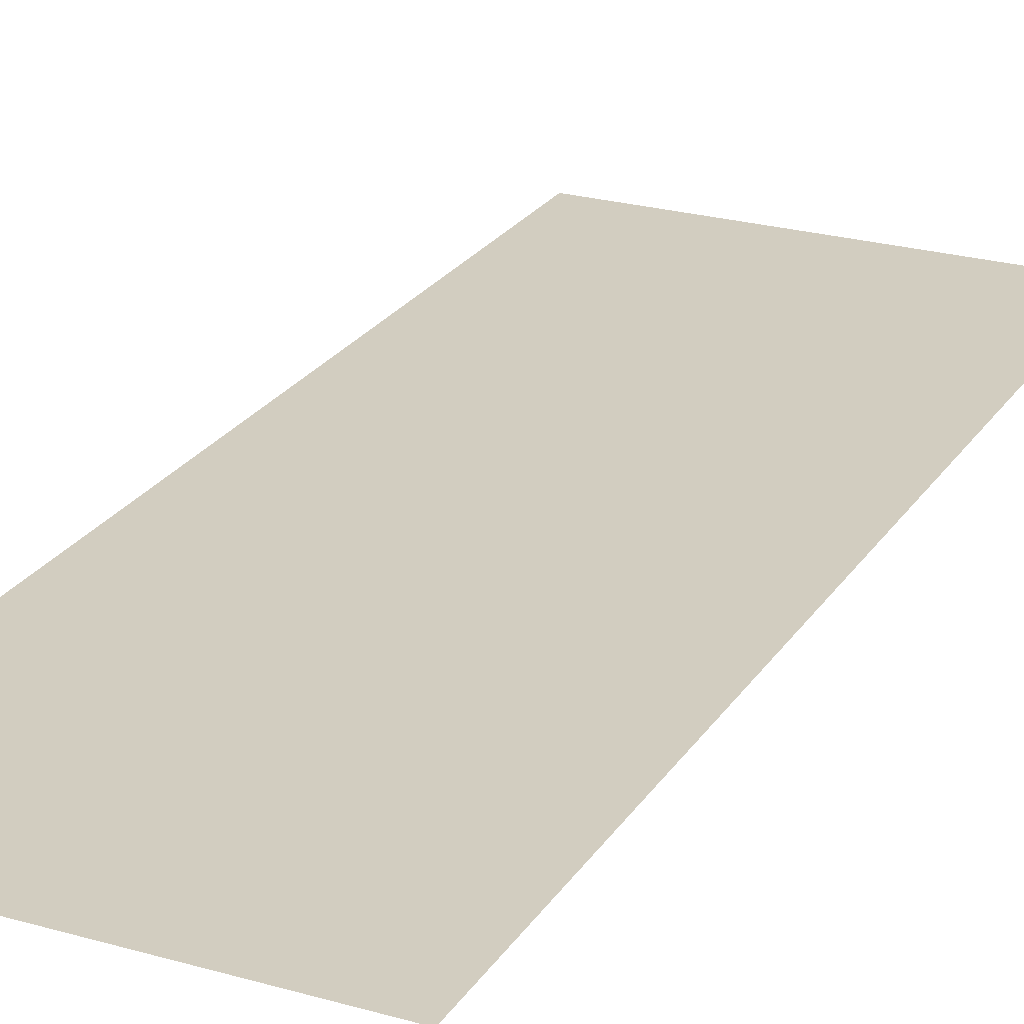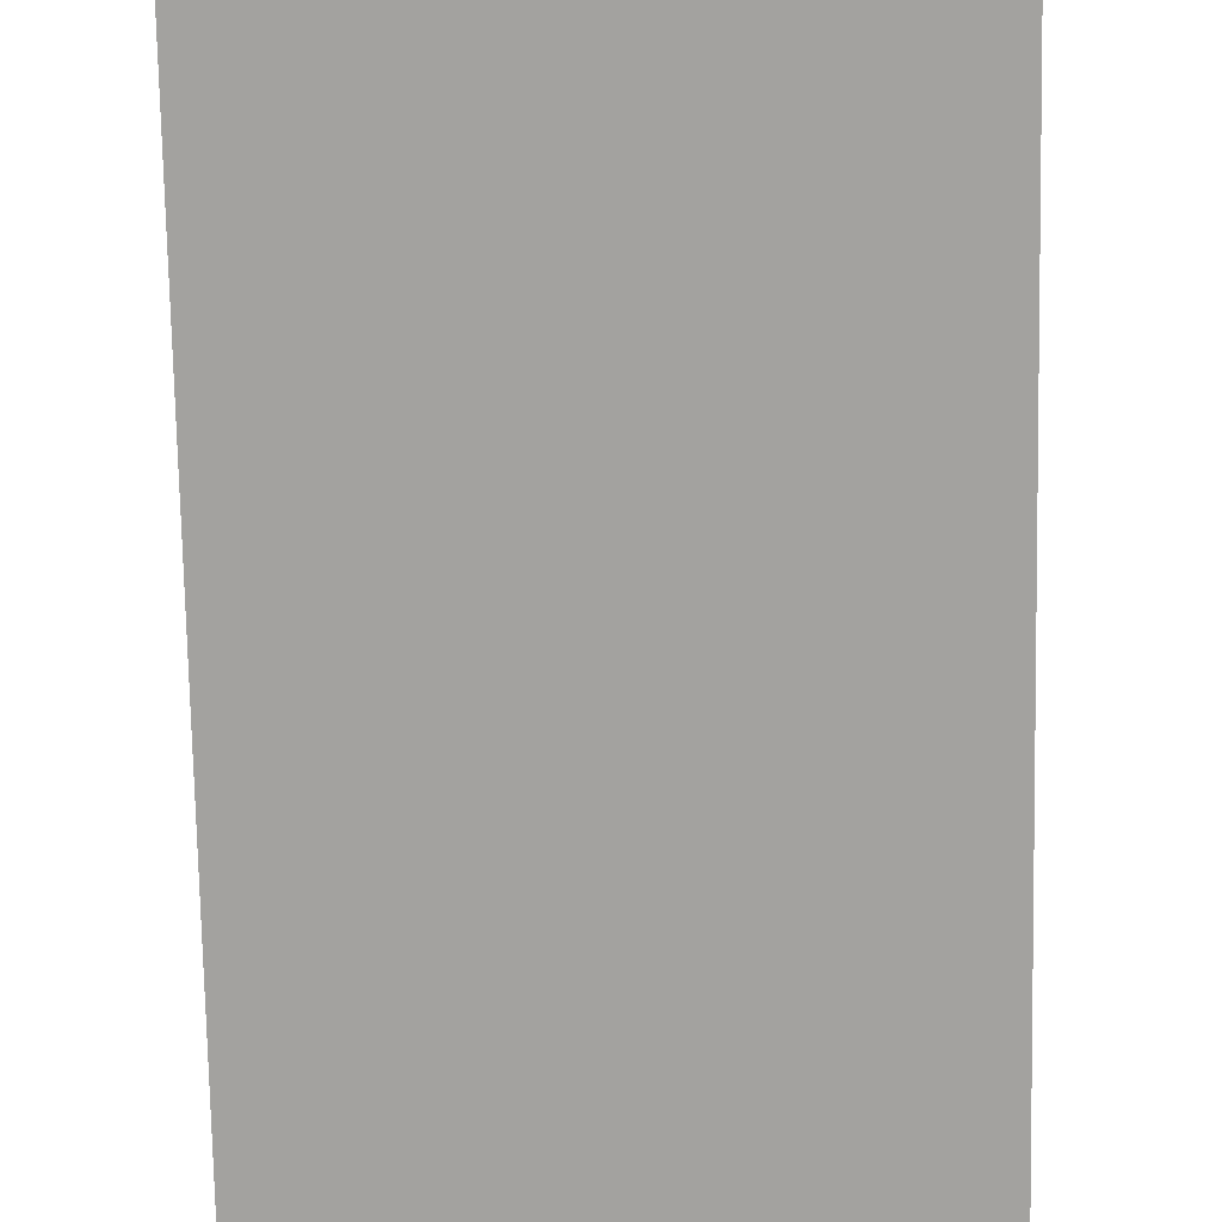
<metadata>
{"format":"obj","ext":"obj","renderer":"f3d","projection":"perspective","resolution":1024,"background":"white","views":[{"elev":24.3,"azim":-154.7,"up":"+Z"},{"elev":-72.6,"azim":1.1,"up":"+Z"}]}
</metadata>
<code>
v 0 -0.32 0
v -0.32 -0.32 0
v -0.32 0 0
v 0 0 0
v -0.64 -0.32 0
v -0.64 0 0
v -0.96 -0.32 0
v -0.96 0 0
v -1.28 -0.32 0
v -1.28 0 0
v -1.6 -0.32 0
v -1.6 0 0
v -1.92 -0.32 0
v -1.92 0 0
v -2.24 -0.32 0
v -2.24 0 0
v -2.56 -0.32 0
v -2.56 0 0
v -2.88 -0.32 0
v -2.88 0 0
v -3.2 -0.32 0
v -3.2 0 0
v -3.52 -0.32 0
v -3.52 0 0
v -3.84 -0.32 0
v -3.84 0 0
v 0 -0.64 0
v -0.32 -0.64 0
v -0.64 -0.64 0
v -0.96 -0.64 0
v -1.28 -0.64 0
v -1.6 -0.64 0
v -1.92 -0.64 0
v -2.24 -0.64 0
v -2.56 -0.64 0
v -2.88 -0.64 0
v -3.2 -0.64 0
v -3.52 -0.64 0
v -3.84 -0.64 0
v 0 -0.96 0
v -0.32 -0.96 0
v -0.64 -0.96 0
v -0.96 -0.96 0
v -1.28 -0.96 0
v -1.6 -0.96 0
v -1.92 -0.96 0
v -2.24 -0.96 0
v -2.56 -0.96 0
v -2.88 -0.96 0
v -3.2 -0.96 0
v -3.52 -0.96 0
v -3.84 -0.96 0
v 0 -1.28 0
v -0.32 -1.28 0
v -0.64 -1.28 0
v -0.96 -1.28 0
v -1.28 -1.28 0
v -1.6 -1.28 0
v -1.92 -1.28 0
v -2.24 -1.28 0
v -2.56 -1.28 0
v -2.88 -1.28 0
v -3.2 -1.28 0
v -3.52 -1.28 0
v -3.84 -1.28 0
v 0 -1.6 0
v -0.32 -1.6 0
v -0.64 -1.6 0
v -0.96 -1.6 0
v -1.28 -1.6 0
v -1.6 -1.6 0
v -1.92 -1.6 0
v -2.24 -1.6 0
v -2.56 -1.6 0
v -2.88 -1.6 0
v -3.2 -1.6 0
v -3.52 -1.6 0
v -3.84 -1.6 0
v 0 -1.92 0
v -0.32 -1.92 0
v -0.64 -1.92 0
v -0.96 -1.92 0
v -1.28 -1.92 0
v -1.6 -1.92 0
v -1.92 -1.92 0
v -2.24 -1.92 0
v -2.56 -1.92 0
v -2.88 -1.92 0
v -3.2 -1.92 0
v -3.52 -1.92 0
v -3.84 -1.92 0
v 0 -2.24 0
v -0.32 -2.24 0
v -0.64 -2.24 0
v -0.96 -2.24 0
v -1.28 -2.24 0
v -1.6 -2.24 0
v -1.92 -2.24 0
v -2.24 -2.24 0
v -2.56 -2.24 0
v -2.88 -2.24 0
v -3.2 -2.24 0
v -3.52 -2.24 0
v -3.84 -2.24 0
v 0 -2.56 0
v -0.32 -2.56 0
v -0.64 -2.56 0
v -0.96 -2.56 0
v -1.28 -2.56 0
v -1.6 -2.56 0
v -1.92 -2.56 0
v -2.24 -2.56 0
v -2.56 -2.56 0
v -2.88 -2.56 0
v -3.2 -2.56 0
v -3.52 -2.56 0
v -3.84 -2.56 0
v 0 -2.88 0
v -0.32 -2.88 0
v -0.64 -2.88 0
v -0.96 -2.88 0
v -1.28 -2.88 0
v -1.6 -2.88 0
v -1.92 -2.88 0
v -2.24 -2.88 0
v -2.56 -2.88 0
v -2.88 -2.88 0
v -3.2 -2.88 0
v -3.52 -2.88 0
v -3.84 -2.88 0
v 0 -3.2 0
v -0.32 -3.2 0
v -0.64 -3.2 0
v -0.96 -3.2 0
v -1.28 -3.2 0
v -1.6 -3.2 0
v -1.92 -3.2 0
v -2.24 -3.2 0
v -2.56 -3.2 0
v -2.88 -3.2 0
v -3.2 -3.2 0
v -3.52 -3.2 0
v -3.84 -3.2 0
v 0 -3.52 0
v -0.32 -3.52 0
v -0.64 -3.52 0
v -0.96 -3.52 0
v -1.28 -3.52 0
v -1.6 -3.52 0
v -1.92 -3.52 0
v -2.24 -3.52 0
v -2.56 -3.52 0
v -2.88 -3.52 0
v -3.2 -3.52 0
v -3.52 -3.52 0
v -3.84 -3.52 0
v 0 -3.84 0
v -0.32 -3.84 0
v -0.64 -3.84 0
v -0.96 -3.84 0
v -1.28 -3.84 0
v -1.6 -3.84 0
v -1.92 -3.84 0
v -2.24 -3.84 0
v -2.56 -3.84 0
v -2.88 -3.84 0
v -3.2 -3.84 0
v -3.52 -3.84 0
v -3.84 -3.84 0
v 0 -4.16 0
v -0.32 -4.16 0
v -0.64 -4.16 0
v -0.96 -4.16 0
v -1.28 -4.16 0
v -1.6 -4.16 0
v -1.92 -4.16 0
v -2.24 -4.16 0
v -2.56 -4.16 0
v -2.88 -4.16 0
v -3.2 -4.16 0
v -3.52 -4.16 0
v -3.84 -4.16 0
v 0 -4.48 0
v -0.32 -4.48 0
v -0.64 -4.48 0
v -0.96 -4.48 0
v -1.28 -4.48 0
v -1.6 -4.48 0
v -1.92 -4.48 0
v -2.24 -4.48 0
v -2.56 -4.48 0
v -2.88 -4.48 0
v -3.2 -4.48 0
v -3.52 -4.48 0
v -3.84 -4.48 0
v 0 -4.8 0
v -0.32 -4.8 0
v -0.64 -4.8 0
v -0.96 -4.8 0
v -1.28 -4.8 0
v -1.6 -4.8 0
v -1.92 -4.8 0
v -2.24 -4.8 0
v -2.56 -4.8 0
v -2.88 -4.8 0
v -3.2 -4.8 0
v -3.52 -4.8 0
v -3.84 -4.8 0
v 0 -5.12 0
v -0.32 -5.12 0
v -0.64 -5.12 0
v -0.96 -5.12 0
v -1.28 -5.12 0
v -1.6 -5.12 0
v -1.92 -5.12 0
v -2.24 -5.12 0
v -2.56 -5.12 0
v -2.88 -5.12 0
v -3.2 -5.12 0
v -3.52 -5.12 0
v -3.84 -5.12 0
v 0 -5.44 0
v -0.32 -5.44 0
v -0.64 -5.44 0
v -0.96 -5.44 0
v -1.28 -5.44 0
v -1.6 -5.44 0
v -1.92 -5.44 0
v -2.24 -5.44 0
v -2.56 -5.44 0
v -2.88 -5.44 0
v -3.2 -5.44 0
v -3.52 -5.44 0
v -3.84 -5.44 0
v 0 -5.76 0
v -0.32 -5.76 0
v -0.64 -5.76 0
v -0.96 -5.76 0
v -1.28 -5.76 0
v -1.6 -5.76 0
v -1.92 -5.76 0
v -2.24 -5.76 0
v -2.56 -5.76 0
v -2.88 -5.76 0
v -3.2 -5.76 0
v -3.52 -5.76 0
v -3.84 -5.76 0
v 0 -6.08 0
v -0.32 -6.08 0
v -0.64 -6.08 0
v -0.96 -6.08 0
v -1.28 -6.08 0
v -1.6 -6.08 0
v -1.92 -6.08 0
v -2.24 -6.08 0
v -2.56 -6.08 0
v -2.88 -6.08 0
v -3.2 -6.08 0
v -3.52 -6.08 0
v -3.84 -6.08 0
v 0 -6.4 0
v -0.32 -6.4 0
v -0.64 -6.4 0
v -0.96 -6.4 0
v -1.28 -6.4 0
v -1.6 -6.4 0
v -1.92 -6.4 0
v -2.24 -6.4 0
v -2.56 -6.4 0
v -2.88 -6.4 0
v -3.2 -6.4 0
v -3.52 -6.4 0
v -3.84 -6.4 0
v 0 -6.72 0
v -0.32 -6.72 0
v -0.64 -6.72 0
v -0.96 -6.72 0
v -1.28 -6.72 0
v -1.6 -6.72 0
v -1.92 -6.72 0
v -2.24 -6.72 0
v -2.56 -6.72 0
v -2.88 -6.72 0
v -3.2 -6.72 0
v -3.52 -6.72 0
v -3.84 -6.72 0
v 0 -7.04 0
v -0.32 -7.04 0
v -0.64 -7.04 0
v -0.96 -7.04 0
v -1.28 -7.04 0
v -1.6 -7.04 0
v -1.92 -7.04 0
v -2.24 -7.04 0
v -2.56 -7.04 0
v -2.88 -7.04 0
v -3.2 -7.04 0
v -3.52 -7.04 0
v -3.84 -7.04 0
v 0 -7.36 0
v -0.32 -7.36 0
v -0.64 -7.36 0
v -0.96 -7.36 0
v -1.28 -7.36 0
v -1.6 -7.36 0
v -1.92 -7.36 0
v -2.24 -7.36 0
v -2.56 -7.36 0
v -2.88 -7.36 0
v -3.2 -7.36 0
v -3.52 -7.36 0
v -3.84 -7.36 0
v 0 -7.68 0
v -0.32 -7.68 0
v -0.64 -7.68 0
v -0.96 -7.68 0
v -1.28 -7.68 0
v -1.6 -7.68 0
v -1.92 -7.68 0
v -2.24 -7.68 0
v -2.56 -7.68 0
v -2.88 -7.68 0
v -3.2 -7.68 0
v -3.52 -7.68 0
v -3.84 -7.68 0
v 0 -8 0
v -0.32 -8 0
v -0.64 -8 0
v -0.96 -8 0
v -1.28 -8 0
v -1.6 -8 0
v -1.92 -8 0
v -2.24 -8 0
v -2.56 -8 0
v -2.88 -8 0
v -3.2 -8 0
v -3.52 -8 0
v -3.84 -8 0
v 0 -8.32 0
v -0.32 -8.32 0
v -0.64 -8.32 0
v -0.96 -8.32 0
v -1.28 -8.32 0
v -1.6 -8.32 0
v -1.92 -8.32 0
v -2.24 -8.32 0
v -2.56 -8.32 0
v -2.88 -8.32 0
v -3.2 -8.32 0
v -3.52 -8.32 0
v -3.84 -8.32 0
v 0 -8.64 0
v -0.32 -8.64 0
v -0.64 -8.64 0
v -0.96 -8.64 0
v -1.28 -8.64 0
v -1.6 -8.64 0
v -1.92 -8.64 0
v -2.24 -8.64 0
v -2.56 -8.64 0
v -2.88 -8.64 0
v -3.2 -8.64 0
v -3.52 -8.64 0
v -3.84 -8.64 0
v 0 -8.96 0
v -0.32 -8.96 0
v -0.64 -8.96 0
v -0.96 -8.96 0
v -1.28 -8.96 0
v -1.6 -8.96 0
v -1.92 -8.96 0
v -2.24 -8.96 0
v -2.56 -8.96 0
v -2.88 -8.96 0
v -3.2 -8.96 0
v -3.52 -8.96 0
v -3.84 -8.96 0
v 0 -9.28 0
v -0.32 -9.28 0
v -0.64 -9.28 0
v -0.96 -9.28 0
v -1.28 -9.28 0
v -1.6 -9.28 0
v -1.92 -9.28 0
v -2.24 -9.28 0
v -2.56 -9.28 0
v -2.88 -9.28 0
v -3.2 -9.28 0
v -3.52 -9.28 0
v -3.84 -9.28 0
v 0 -9.6 0
v -0.32 -9.6 0
v -0.64 -9.6 0
v -0.96 -9.6 0
v -1.28 -9.6 0
v -1.6 -9.6 0
v -1.92 -9.6 0
v -2.24 -9.6 0
v -2.56 -9.6 0
v -2.88 -9.6 0
v -3.2 -9.6 0
v -3.52 -9.6 0
v -3.84 -9.6 0
g mesh_[00]_[60]
f 1 2 3 4
f 2 5 6 3
f 5 7 8 6
f 7 9 10 8
f 9 11 12 10
f 11 13 14 12
f 13 15 16 14
f 15 17 18 16
f 17 19 20 18
f 19 21 22 20
f 21 23 24 22
f 23 25 26 24
f 27 28 2 1
f 28 29 5 2
f 29 30 7 5
f 30 31 9 7
f 31 32 11 9
f 32 33 13 11
f 33 34 15 13
f 34 35 17 15
f 35 36 19 17
f 36 37 21 19
f 37 38 23 21
f 38 39 25 23
f 40 41 28 27
f 41 42 29 28
f 42 43 30 29
f 43 44 31 30
f 44 45 32 31
f 45 46 33 32
f 46 47 34 33
f 47 48 35 34
f 48 49 36 35
f 49 50 37 36
f 50 51 38 37
f 51 52 39 38
f 53 54 41 40
f 54 55 42 41
f 55 56 43 42
f 56 57 44 43
f 57 58 45 44
f 58 59 46 45
f 59 60 47 46
f 60 61 48 47
f 61 62 49 48
f 62 63 50 49
f 63 64 51 50
f 64 65 52 51
f 66 67 54 53
f 67 68 55 54
f 68 69 56 55
f 69 70 57 56
f 70 71 58 57
f 71 72 59 58
f 72 73 60 59
f 73 74 61 60
f 74 75 62 61
f 75 76 63 62
f 76 77 64 63
f 77 78 65 64
f 79 80 67 66
f 80 81 68 67
f 81 82 69 68
f 82 83 70 69
f 83 84 71 70
f 84 85 72 71
f 85 86 73 72
f 86 87 74 73
f 87 88 75 74
f 88 89 76 75
f 89 90 77 76
f 90 91 78 77
f 92 93 80 79
f 93 94 81 80
f 94 95 82 81
f 95 96 83 82
f 96 97 84 83
f 97 98 85 84
f 98 99 86 85
f 99 100 87 86
f 100 101 88 87
f 101 102 89 88
f 102 103 90 89
f 103 104 91 90
f 105 106 93 92
f 106 107 94 93
f 107 108 95 94
f 108 109 96 95
f 109 110 97 96
f 110 111 98 97
f 111 112 99 98
f 112 113 100 99
f 113 114 101 100
f 114 115 102 101
f 115 116 103 102
f 116 117 104 103
f 118 119 106 105
f 119 120 107 106
f 120 121 108 107
f 121 122 109 108
f 122 123 110 109
f 123 124 111 110
f 124 125 112 111
f 125 126 113 112
f 126 127 114 113
f 127 128 115 114
f 128 129 116 115
f 129 130 117 116
f 131 132 119 118
f 132 133 120 119
f 133 134 121 120
f 134 135 122 121
f 135 136 123 122
f 136 137 124 123
f 137 138 125 124
f 138 139 126 125
f 139 140 127 126
f 140 141 128 127
f 141 142 129 128
f 142 143 130 129
f 144 145 132 131
f 145 146 133 132
f 146 147 134 133
f 147 148 135 134
f 148 149 136 135
f 149 150 137 136
f 150 151 138 137
f 151 152 139 138
f 152 153 140 139
f 153 154 141 140
f 154 155 142 141
f 155 156 143 142
f 157 158 145 144
f 158 159 146 145
f 159 160 147 146
f 160 161 148 147
f 161 162 149 148
f 162 163 150 149
f 163 164 151 150
f 164 165 152 151
f 165 166 153 152
f 166 167 154 153
f 167 168 155 154
f 168 169 156 155
f 170 171 158 157
f 171 172 159 158
f 172 173 160 159
f 173 174 161 160
f 174 175 162 161
f 175 176 163 162
f 176 177 164 163
f 177 178 165 164
f 178 179 166 165
f 179 180 167 166
f 180 181 168 167
f 181 182 169 168
f 183 184 171 170
f 184 185 172 171
f 185 186 173 172
f 186 187 174 173
f 187 188 175 174
f 188 189 176 175
f 189 190 177 176
f 190 191 178 177
f 191 192 179 178
f 192 193 180 179
f 193 194 181 180
f 194 195 182 181
f 196 197 184 183
f 197 198 185 184
f 198 199 186 185
f 199 200 187 186
f 200 201 188 187
f 201 202 189 188
f 202 203 190 189
f 203 204 191 190
f 204 205 192 191
f 205 206 193 192
f 206 207 194 193
f 207 208 195 194
f 209 210 197 196
f 210 211 198 197
f 211 212 199 198
f 212 213 200 199
f 213 214 201 200
f 214 215 202 201
f 215 216 203 202
f 216 217 204 203
f 217 218 205 204
f 218 219 206 205
f 219 220 207 206
f 220 221 208 207
f 222 223 210 209
f 223 224 211 210
f 224 225 212 211
f 225 226 213 212
f 226 227 214 213
f 227 228 215 214
f 228 229 216 215
f 229 230 217 216
f 230 231 218 217
f 231 232 219 218
f 232 233 220 219
f 233 234 221 220
f 235 236 223 222
f 236 237 224 223
f 237 238 225 224
f 238 239 226 225
f 239 240 227 226
f 240 241 228 227
f 241 242 229 228
f 242 243 230 229
f 243 244 231 230
f 244 245 232 231
f 245 246 233 232
f 246 247 234 233
f 248 249 236 235
f 249 250 237 236
f 250 251 238 237
f 251 252 239 238
f 252 253 240 239
f 253 254 241 240
f 254 255 242 241
f 255 256 243 242
f 256 257 244 243
f 257 258 245 244
f 258 259 246 245
f 259 260 247 246
f 261 262 249 248
f 262 263 250 249
f 263 264 251 250
f 264 265 252 251
f 265 266 253 252
f 266 267 254 253
f 267 268 255 254
f 268 269 256 255
f 269 270 257 256
f 270 271 258 257
f 271 272 259 258
f 272 273 260 259
f 274 275 262 261
f 275 276 263 262
f 276 277 264 263
f 277 278 265 264
f 278 279 266 265
f 279 280 267 266
f 280 281 268 267
f 281 282 269 268
f 282 283 270 269
f 283 284 271 270
f 284 285 272 271
f 285 286 273 272
f 287 288 275 274
f 288 289 276 275
f 289 290 277 276
f 290 291 278 277
f 291 292 279 278
f 292 293 280 279
f 293 294 281 280
f 294 295 282 281
f 295 296 283 282
f 296 297 284 283
f 297 298 285 284
f 298 299 286 285
f 300 301 288 287
f 301 302 289 288
f 302 303 290 289
f 303 304 291 290
f 304 305 292 291
f 305 306 293 292
f 306 307 294 293
f 307 308 295 294
f 308 309 296 295
f 309 310 297 296
f 310 311 298 297
f 311 312 299 298
f 313 314 301 300
f 314 315 302 301
f 315 316 303 302
f 316 317 304 303
f 317 318 305 304
f 318 319 306 305
f 319 320 307 306
f 320 321 308 307
f 321 322 309 308
f 322 323 310 309
f 323 324 311 310
f 324 325 312 311
f 326 327 314 313
f 327 328 315 314
f 328 329 316 315
f 329 330 317 316
f 330 331 318 317
f 331 332 319 318
f 332 333 320 319
f 333 334 321 320
f 334 335 322 321
f 335 336 323 322
f 336 337 324 323
f 337 338 325 324
f 339 340 327 326
f 340 341 328 327
f 341 342 329 328
f 342 343 330 329
f 343 344 331 330
f 344 345 332 331
f 345 346 333 332
f 346 347 334 333
f 347 348 335 334
f 348 349 336 335
f 349 350 337 336
f 350 351 338 337
f 352 353 340 339
f 353 354 341 340
f 354 355 342 341
f 355 356 343 342
f 356 357 344 343
f 357 358 345 344
f 358 359 346 345
f 359 360 347 346
f 360 361 348 347
f 361 362 349 348
f 362 363 350 349
f 363 364 351 350
f 365 366 353 352
f 366 367 354 353
f 367 368 355 354
f 368 369 356 355
f 369 370 357 356
f 370 371 358 357
f 371 372 359 358
f 372 373 360 359
f 373 374 361 360
f 374 375 362 361
f 375 376 363 362
f 376 377 364 363
f 378 379 366 365
f 379 380 367 366
f 380 381 368 367
f 381 382 369 368
f 382 383 370 369
f 383 384 371 370
f 384 385 372 371
f 385 386 373 372
f 386 387 374 373
f 387 388 375 374
f 388 389 376 375
f 389 390 377 376
f 391 392 379 378
f 392 393 380 379
f 393 394 381 380
f 394 395 382 381
f 395 396 383 382
f 396 397 384 383
f 397 398 385 384
f 398 399 386 385
f 399 400 387 386
f 400 401 388 387
f 401 402 389 388
f 402 403 390 389
g mesh_[01]_[59]
f 110 111 98 97
f 111 112 99 98
f 123 124 111 110
f 124 125 112 111
f 136 137 124 123
f 137 138 125 124
f 149 150 137 136
f 150 151 138 137
f 162 163 150 149
f 163 164 151 150
f 175 176 163 162
f 176 177 164 163
f 188 189 176 175
f 189 190 177 176
f 201 202 189 188
f 202 203 190 189
f 214 215 202 201
f 215 216 203 202
f 227 228 215 214
f 228 229 216 215
f 240 241 228 227
f 241 242 229 228
f 253 254 241 240
f 254 255 242 241
f 266 267 254 253
f 267 268 255 254
f 279 280 267 266
f 280 281 268 267
f 292 293 280 279
f 293 294 281 280
f 305 306 293 292
f 306 307 294 293
f 318 319 306 305
f 319 320 307 306
f 331 332 319 318
f 332 333 320 319
g mesh_[02]_[42]
f 1 2 3 4
f 2 5 6 3
f 5 7 8 6
f 7 9 10 8
f 9 11 12 10
f 11 13 14 12
f 13 15 16 14
f 15 17 18 16
f 17 19 20 18
f 19 21 22 20
f 21 23 24 22
f 23 25 26 24
f 27 28 2 1
f 28 29 5 2
f 29 30 7 5
f 30 31 9 7
f 31 32 11 9
f 32 33 13 11
f 33 34 15 13
f 34 35 17 15
f 35 36 19 17
f 36 37 21 19
f 37 38 23 21
f 38 39 25 23
f 40 41 28 27
f 41 42 29 28
f 42 43 30 29
f 43 44 31 30
f 44 45 32 31
f 45 46 33 32
f 46 47 34 33
f 47 48 35 34
f 48 49 36 35
f 49 50 37 36
f 50 51 38 37
f 51 52 39 38
g mesh_[03]_[42]
f 1 2 3 4
f 23 25 26 24
f 27 28 2 1
f 38 39 25 23
f 40 41 28 27
f 51 52 39 38
f 53 54 41 40
f 64 65 52 51
f 66 67 54 53
f 77 78 65 64
f 79 80 67 66
f 90 91 78 77
f 92 93 80 79
f 103 104 91 90
f 105 106 93 92
f 116 117 104 103
f 118 119 106 105
f 129 130 117 116
f 131 132 119 118
f 142 143 130 129
f 144 145 132 131
f 155 156 143 142
f 157 158 145 144
f 168 169 156 155
f 170 171 158 157
f 181 182 169 168
f 183 184 171 170
f 194 195 182 181
f 196 197 184 183
f 207 208 195 194
f 209 210 197 196
f 220 221 208 207
f 222 223 210 209
f 233 234 221 220
f 235 236 223 222
f 246 247 234 233
f 248 249 236 235
f 259 260 247 246
f 261 262 249 248
f 272 273 260 259
f 274 275 262 261
f 285 286 273 272
f 287 288 275 274
f 298 299 286 285
f 300 301 288 287
f 311 312 299 298
f 313 314 301 300
f 324 325 312 311
f 326 327 314 313
f 337 338 325 324
f 339 340 327 326
f 350 351 338 337
f 352 353 340 339
f 363 364 351 350
f 365 366 353 352
f 376 377 364 363
f 378 379 366 365
f 389 390 377 376
f 391 392 379 378
f 402 403 390 389
g mesh_[04]_[42]
f 365 366 353 352
f 366 367 354 353
f 367 368 355 354
f 368 369 356 355
f 369 370 357 356
f 372 373 360 359
f 373 374 361 360
f 374 375 362 361
f 375 376 363 362
f 376 377 364 363
f 378 379 366 365
f 379 380 367 366
f 380 381 368 367
f 381 382 369 368
f 382 383 370 369
f 385 386 373 372
f 386 387 374 373
f 387 388 375 374
f 388 389 376 375
f 389 390 377 376
f 391 392 379 378
f 392 393 380 379
f 393 394 381 380
f 394 395 382 381
f 395 396 383 382
f 398 399 386 385
f 399 400 387 386
f 400 401 388 387
f 401 402 389 388
f 402 403 390 389
g mesh_[05]_[61]
f 158 159 146 145
f 171 172 159 158
f 172 173 160 159
f 184 185 172 171
f 185 186 173 172
f 231 232 219 218
f 232 233 220 219
f 245 246 233 232
f 288 289 276 275
f 302 303 290 289
f 314 315 302 301
f 323 324 311 310
f 335 336 323 322
f 336 337 324 323
g mesh_[06]_[62]
f 29 30 7 5
f 30 31 9 7
f 32 33 13 11
f 33 34 15 13
f 35 36 19 17
f 36 37 21 19
g mesh_[07]_[63]
f 139 140 127 126
f 140 141 128 127
f 154 155 142 141
f 167 168 155 154
f 180 181 168 167
f 193 194 181 180
f 224 225 212 211
f 225 226 213 212
f 236 237 224 223
f 249 250 237 236
f 263 264 251 250
f 264 265 252 251
f 271 272 259 258
f 284 285 272 271
f 296 297 284 283
g mesh_[08]_[04]
f 68 69 56 55
f 75 76 63 62
f 94 95 82 81
f 95 96 83 82
f 96 97 84 83
f 97 98 85 84
f 98 99 86 85
f 99 100 87 86
f 100 101 88 87
f 101 102 89 88
g mesh_[09]_[31]
f 54 55 42 41
f 63 64 51 50
f 107 108 95 94
f 109 110 97 96
f 112 113 100 99
f 114 115 102 101
g mesh_[10]_[04]
f 44 45 32 31
f 47 48 35 34
f 57 58 45 44
f 60 61 48 47
g mesh_[11]_[57]
f 206 207 194 193
g mesh_[12]_[65]
f 58 59 46 45
f 59 60 47 46
g mesh_[14]_[08]
f 81 82 69 68
f 82 83 70 69
f 84 85 72 71
f 85 86 73 72
f 87 88 75 74
f 88 89 76 75
g mesh_[15]_[08]
f 83 84 71 70
g mesh_[16]_[08]
f 86 87 74 73
g mesh_[17]_[08]
f 54 55 42 41
f 63 64 51 50
f 107 108 95 94
f 109 110 97 96
f 112 113 100 99
f 114 115 102 101
g mesh_[18]_[08]
f 55 56 43 42
f 62 63 50 49
g mesh_[19]_[08]
f 44 45 32 31
f 47 48 35 34
g mesh_[20]_[08]
f 40 41 28 27
f 41 42 29 28
f 42 43 30 29
f 49 50 37 36
f 50 51 38 37
f 51 52 39 38
f 365 366 353 352
f 366 367 354 353
f 367 368 355 354
f 368 369 356 355
f 369 370 357 356
f 372 373 360 359
f 373 374 361 360
f 374 375 362 361
f 375 376 363 362
f 376 377 364 363
f 382 383 370 369
f 385 386 373 372
f 395 396 383 382
f 398 399 386 385
g mesh_[21]_[04]
f 55 56 43 42
f 62 63 50 49
g mesh_[21]_[64]
f 81 82 69 68
f 82 83 70 69
f 83 84 71 70
f 84 85 72 71
f 85 86 73 72
f 86 87 74 73
f 87 88 75 74
f 88 89 76 75
g mesh_[22]_[08]
f 139 140 127 126
f 140 141 128 127
f 154 155 142 141
f 167 168 155 154
f 180 181 168 167
f 193 194 181 180
f 224 225 212 211
f 225 226 213 212
f 236 237 224 223
f 249 250 237 236
f 263 264 251 250
f 264 265 252 251
f 271 272 259 258
f 284 285 272 271
f 296 297 284 283
g mesh_[23]_[08]
f 158 159 146 145
f 171 172 159 158
f 172 173 160 159
f 184 185 172 171
f 185 186 173 172
f 231 232 219 218
f 232 233 220 219
f 245 246 233 232
f 288 289 276 275
f 302 303 290 289
f 314 315 302 301
f 323 324 311 310
f 335 336 323 322
f 336 337 324 323
g mesh_[24]_[08]
f 206 207 194 193
g mesh_[25]_[08]
f 43 44 31 30
f 45 46 33 32
f 46 47 34 33
f 48 49 36 35

</code>
